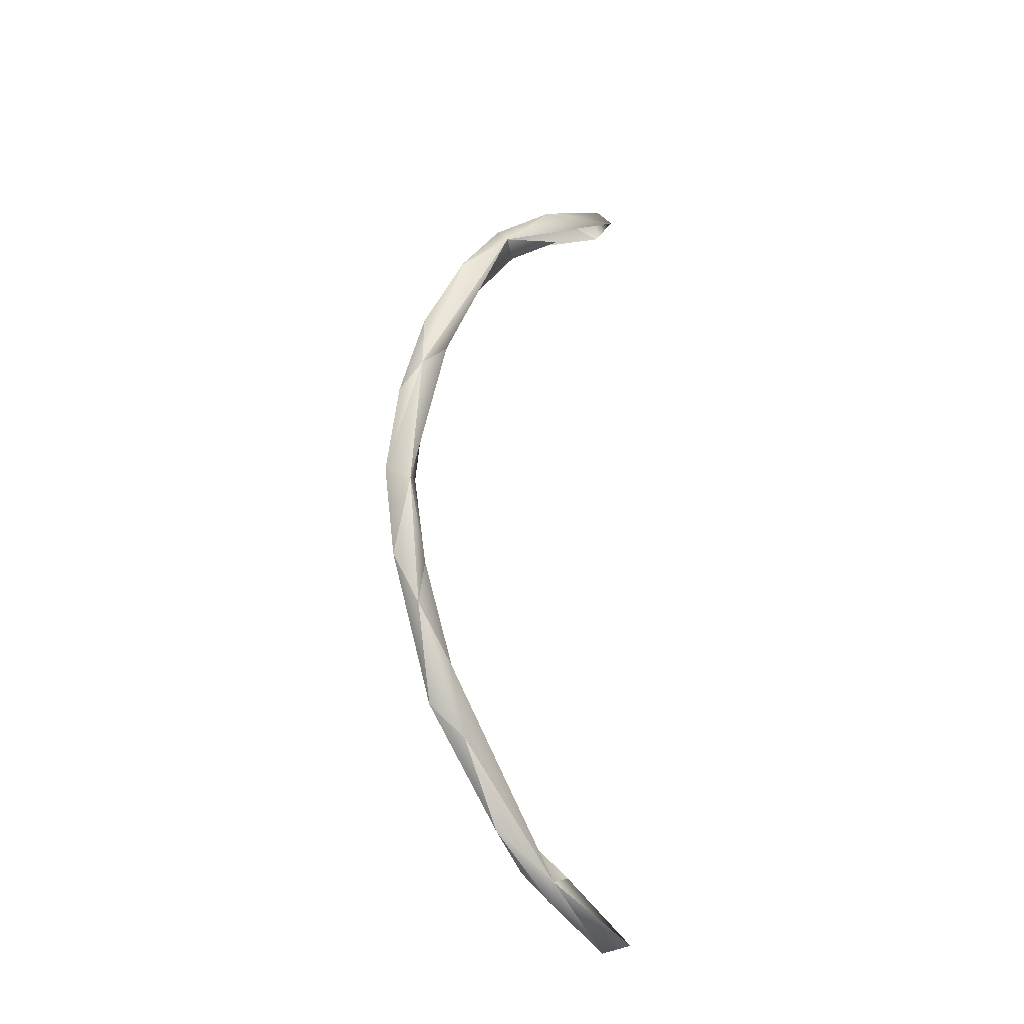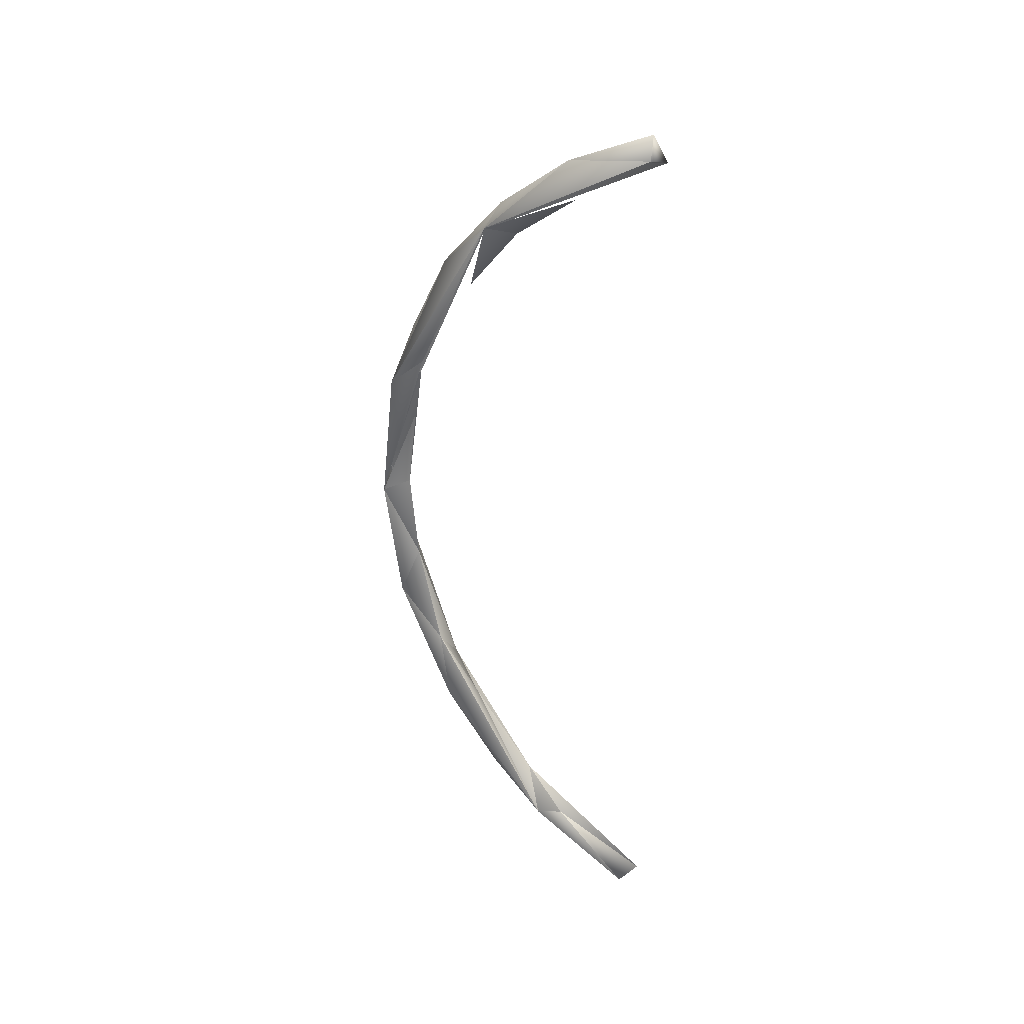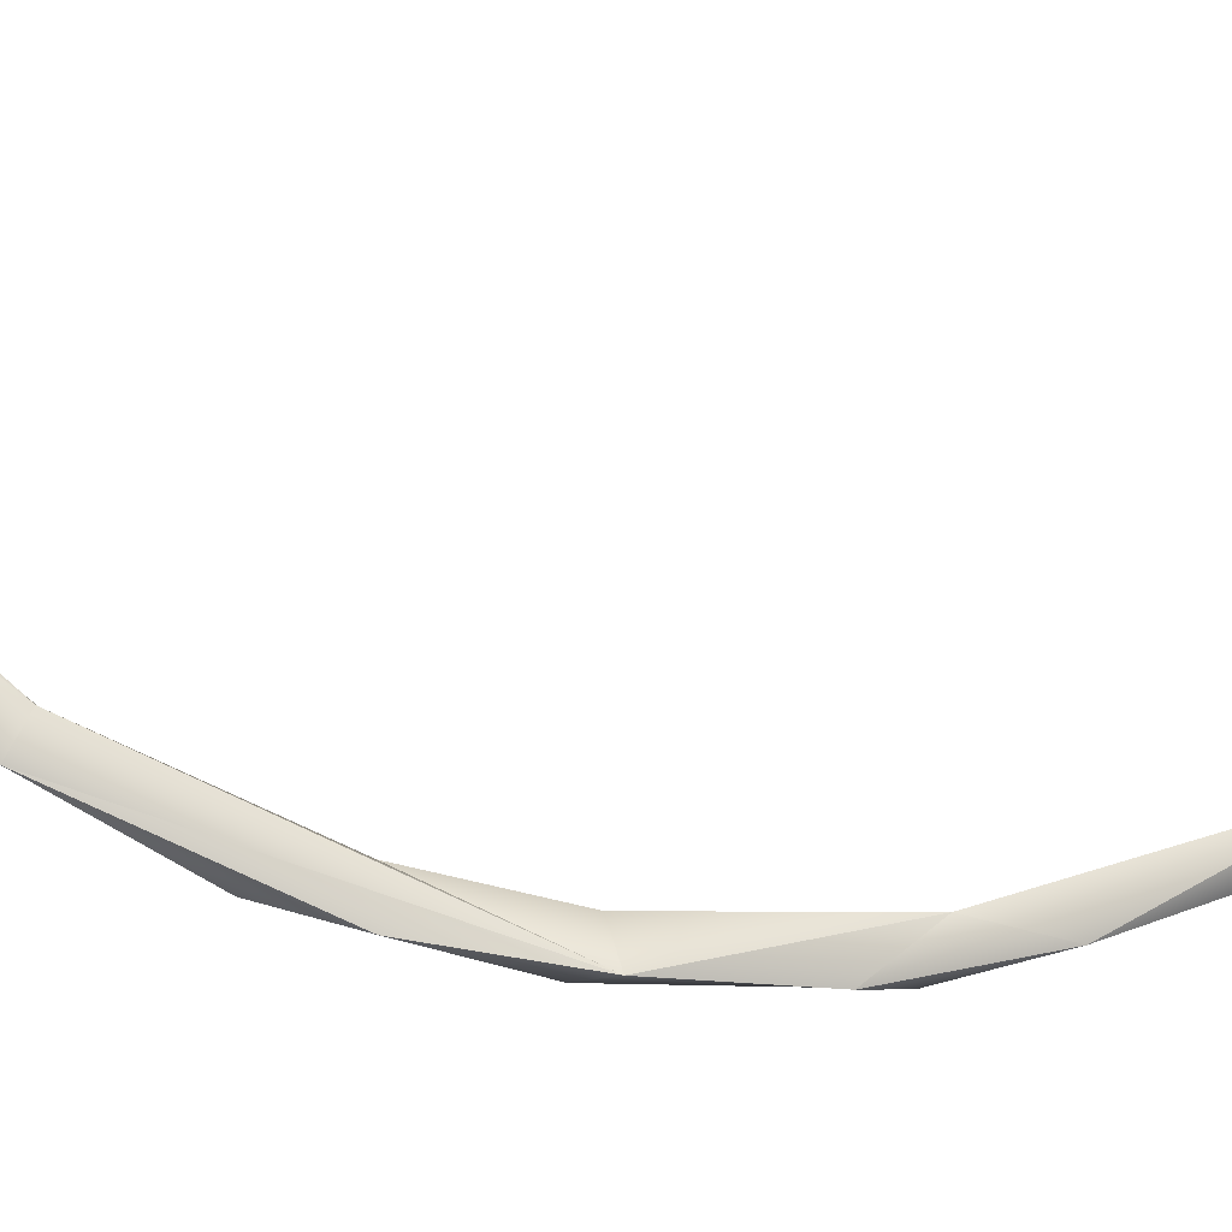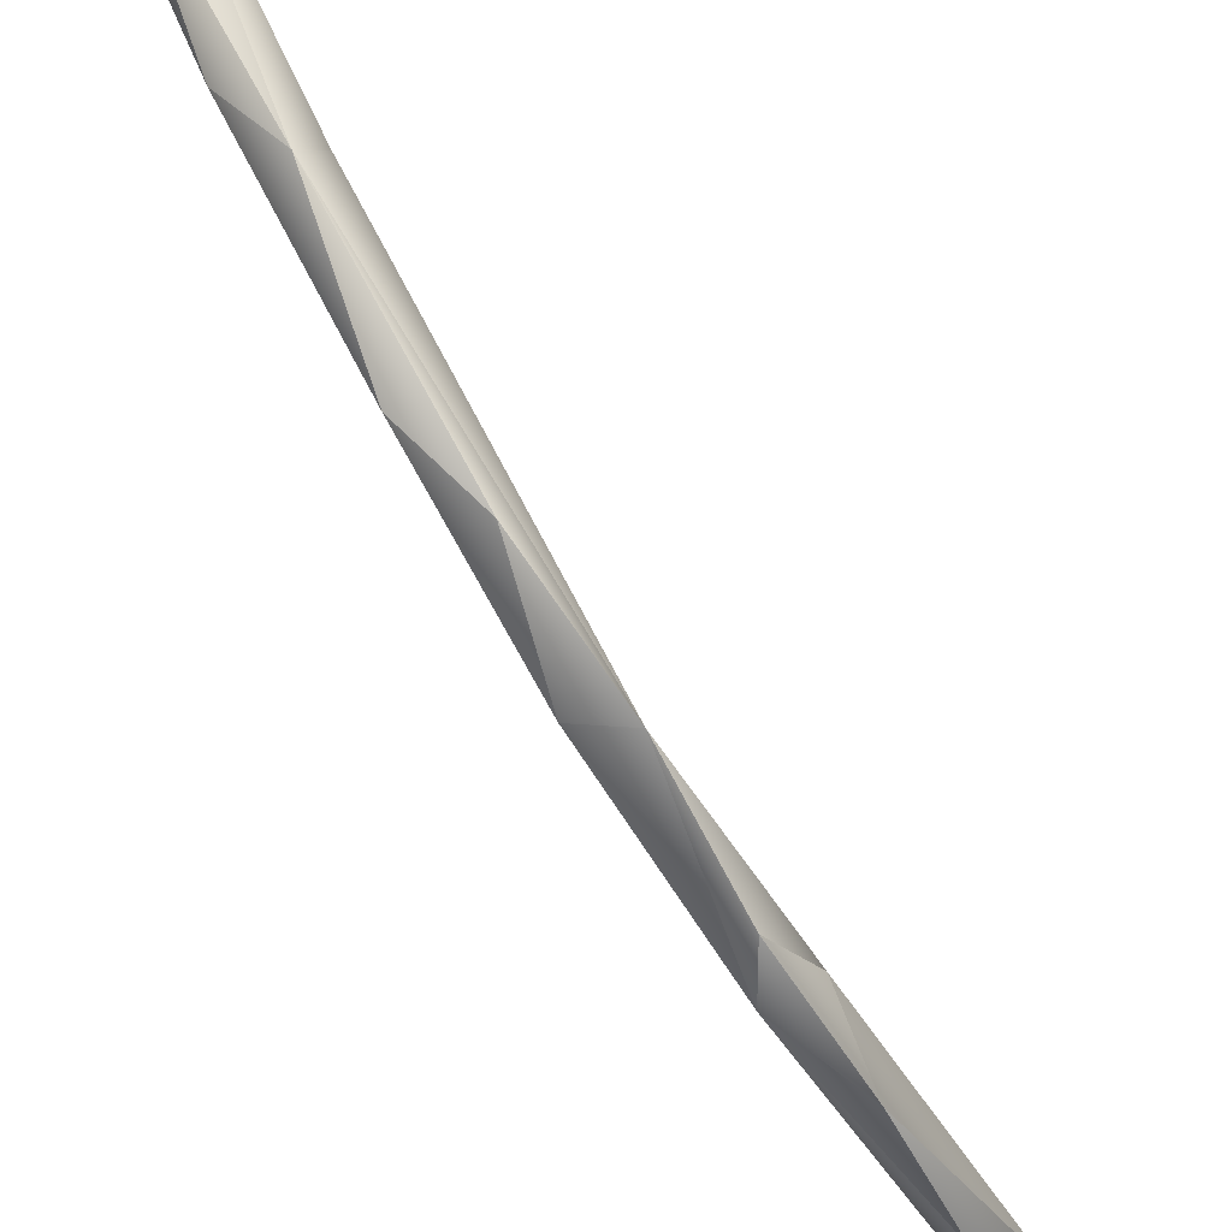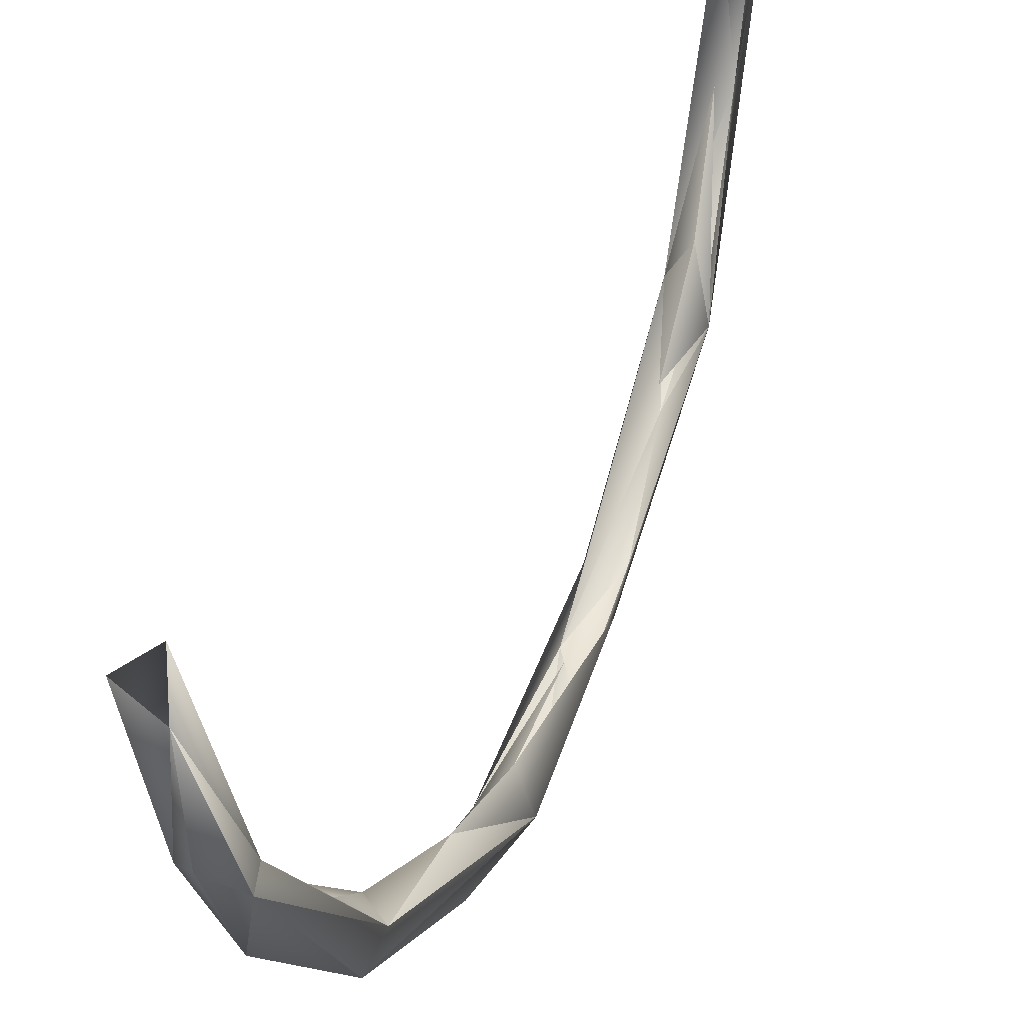
<metadata>
{"format":"obj","ext":"obj","renderer":"f3d","projection":"perspective","resolution":1024,"background":"white","views":[{"elev":-23.3,"azim":-135.0,"up":"+Y"},{"elev":31.7,"azim":-57.5,"up":"+Y"},{"elev":-33.7,"azim":75.9,"up":"+Z"},{"elev":-74.0,"azim":31.0,"up":"+Z"},{"elev":28.3,"azim":17.5,"up":"+Z"}]}
</metadata>
<code>
o LM_L_LB2_swR2
v 2407 -2.738e+04 -2.849e+04
v -212.1 -5157 -3.485e+04
v 2021 1.03e+04 -4.227e+04
v -2572 7738 -4.065e+04
v 457.4 9406 -3.691e+04
v -212.1 -5157 -3.485e+04
v -1388 -2.234e+04 -2.953e+04
v -212.1 -5157 -3.485e+04
v 2407 -2.738e+04 -2.849e+04
v -212.1 -5157 -3.485e+04
v 457.4 9406 -3.691e+04
v 2021 1.03e+04 -4.227e+04
v -2024 -1.357e+04 -3.774e+04
v -212.1 -5157 -3.485e+04
v -1388 -2.234e+04 -2.953e+04
v -212.1 -5157 -3.485e+04
v -2024 -1.357e+04 -3.774e+04
v -2572 7738 -4.065e+04
v 2407 -2.738e+04 -2.849e+04
v 2021 1.03e+04 -4.227e+04
v 929.4 -2.909e+04 -3.222e+04
v 458.9 2.367e+04 -3.512e+04
v 457.4 9406 -3.691e+04
v -2572 7738 -4.065e+04
v 2021 1.03e+04 -4.227e+04
v 915.4 -5078 -4.093e+04
v 929.4 -2.909e+04 -3.222e+04
v -2024 -1.357e+04 -3.774e+04
v 915.4 -5078 -4.093e+04
v -2572 7738 -4.065e+04
v 2021 1.03e+04 -4.227e+04
v 457.4 9406 -3.691e+04
v 2410 3.176e+04 -3.493e+04
v 915.4 -5078 -4.093e+04
v 2021 1.03e+04 -4.227e+04
v -2572 7738 -4.065e+04
v -1388 -2.234e+04 -2.953e+04
v 2407 -2.738e+04 -2.849e+04
v 463.9 -3.322e+04 -2.261e+04
v -2200 -3.439e+04 -2.712e+04
v -2024 -1.357e+04 -3.774e+04
v -1388 -2.234e+04 -2.953e+04
v 929.4 -2.909e+04 -3.222e+04
v 915.4 -5078 -4.093e+04
v -2024 -1.357e+04 -3.774e+04
v -2136 3.067e+04 -3.823e+04
v -2572 7738 -4.065e+04
v 2021 1.03e+04 -4.227e+04
v -2136 3.067e+04 -3.823e+04
v -1378 3.602e+04 -3.191e+04
v -2572 7738 -4.065e+04
v -2024 -1.357e+04 -3.774e+04
v -2200 -3.439e+04 -2.712e+04
v 929.4 -2.909e+04 -3.222e+04
v 2410 3.176e+04 -3.493e+04
v 920.7 2.558e+04 -4.062e+04
v 2021 1.03e+04 -4.227e+04
v 920.7 2.558e+04 -4.062e+04
v -2136 3.067e+04 -3.823e+04
v 2021 1.03e+04 -4.227e+04
v 677.2 -4.725e+04 -1.059e+04
v 463.9 -3.322e+04 -2.261e+04
v 2407 -2.738e+04 -2.849e+04
v -2304 -5.487e+04 -6630
v -1388 -2.234e+04 -2.953e+04
v 463.9 -3.322e+04 -2.261e+04
v -2200 -3.439e+04 -2.712e+04
v -1388 -2.234e+04 -2.953e+04
v -2304 -5.487e+04 -6630
v 2407 -2.738e+04 -2.849e+04
v 929.4 -2.909e+04 -3.222e+04
v 2444 -5.317e+04 -9347
v 2410 3.176e+04 -3.493e+04
v 921.5 4.131e+04 -3.52e+04
v 920.7 2.558e+04 -4.062e+04
v 929.4 -2.909e+04 -3.222e+04
v -2200 -3.439e+04 -2.712e+04
v -365.6 -4.794e+04 -1.803e+04
v 921.5 4.131e+04 -3.52e+04
v -2136 3.067e+04 -3.823e+04
v 920.7 2.558e+04 -4.062e+04
v 2444 -5.317e+04 -9347
v 677.2 -4.725e+04 -1.059e+04
v 2407 -2.738e+04 -2.849e+04
v 677.2 -4.725e+04 -1.059e+04
v -2304 -5.487e+04 -6630
v 463.9 -3.322e+04 -2.261e+04
v -1378 3.602e+04 -3.191e+04
v -2136 3.067e+04 -3.823e+04
v -2553 6.444e+04 -1.788e+04
v -365.6 -4.794e+04 -1.803e+04
v 2444 -5.317e+04 -9347
v 929.4 -2.909e+04 -3.222e+04
v -368.5 5.592e+04 -2.727e+04
v -2136 3.067e+04 -3.823e+04
v 921.5 4.131e+04 -3.52e+04
v 2410 3.176e+04 -3.493e+04
v 2439 6.183e+04 -2.103e+04
v 921.5 4.131e+04 -3.52e+04
v -2200 -3.439e+04 -2.712e+04
v -2304 -5.487e+04 -6630
v -365.6 -4.794e+04 -1.803e+04
v -368.5 5.592e+04 -2.727e+04
v -2553 6.444e+04 -1.788e+04
v -2136 3.067e+04 -3.823e+04
v -2304 -5.487e+04 -6630
v 677.2 -4.725e+04 -1.059e+04
v -1346 -5.352e+04 -2135
v -365.6 -4.794e+04 -1.803e+04
v 211.7 -5.766e+04 -5097
v 2444 -5.317e+04 -9347
v -368.5 5.592e+04 -2.727e+04
v 921.5 4.131e+04 -3.52e+04
v 2439 6.183e+04 -2.103e+04
v -365.6 -4.794e+04 -1.803e+04
v -2304 -5.487e+04 -6630
v 211.7 -5.766e+04 -5097
v 677.2 -4.725e+04 -1.059e+04
v 727.9 -6.135e+04 1.4e+04
v -1346 -5.352e+04 -2135
v 2444 -5.317e+04 -9347
v 1907 -6.421e+04 9770
v 677.2 -4.725e+04 -1.059e+04
v 464.5 5.226e+04 -2.269e+04
v 466.8 6.343e+04 -1.349e+04
v 2439 6.183e+04 -2.103e+04
v 466.8 6.343e+04 -1.349e+04
v 464.5 5.226e+04 -2.269e+04
v -2553 6.444e+04 -1.788e+04
v -2304 -5.487e+04 -6630
v -1346 -5.352e+04 -2135
v -2528 -6.315e+04 1.2e+04
v 1907 -6.421e+04 9770
v 727.9 -6.135e+04 1.4e+04
v 677.2 -4.725e+04 -1.059e+04
v 211.7 -5.766e+04 -5097
v 1907 -6.421e+04 9770
v 2444 -5.317e+04 -9347
v 211.7 -5.766e+04 -5097
v -2304 -5.487e+04 -6630
v 1907 -6.421e+04 9770
v -368.5 5.592e+04 -2.727e+04
v 2439 6.183e+04 -2.103e+04
v 927.4 6.79e+04 -1.697e+04
v 927.4 6.79e+04 -1.697e+04
v -2553 6.444e+04 -1.788e+04
v -368.5 5.592e+04 -2.727e+04
v -1346 -5.352e+04 -2135
v 727.9 -6.135e+04 1.4e+04
v -2528 -6.315e+04 1.2e+04
v 466.8 6.343e+04 -1.349e+04
v -218.7 7.198e+04 -1922
v 2439 6.183e+04 -2.103e+04
v -2304 -5.487e+04 -6630
v -2528 -6.315e+04 1.2e+04
v 1907 -6.421e+04 9770
v -218.7 7.198e+04 -1922
v 466.8 6.343e+04 -1.349e+04
v -2553 6.444e+04 -1.788e+04
v 174.9 7.789e+04 -3870
v 927.4 6.79e+04 -1.697e+04
v 2439 6.183e+04 -2.103e+04
v 174.9 7.789e+04 -3870
v -2553 6.444e+04 -1.788e+04
v 927.4 6.79e+04 -1.697e+04
v 174.9 7.789e+04 -3870
v 2439 6.183e+04 -2.103e+04
v 2056 8.008e+04 1.249e+04
v -2522 8.161e+04 1.198e+04
v -2553 6.444e+04 -1.788e+04
v 174.9 7.789e+04 -3870
v 2056 8.008e+04 1.249e+04
v 72.03 8.481e+04 1.09e+04
v 174.9 7.789e+04 -3870
v 72.03 8.481e+04 1.09e+04
v -2522 8.161e+04 1.198e+04
v 174.9 7.789e+04 -3870
v -2522 8.161e+04 1.198e+04
v 72.03 8.481e+04 1.09e+04
v 2056 8.008e+04 1.249e+04
f 3 2 1
f 6 5 4
f 9 8 7
f 12 11 10
f 15 14 13
f 18 17 16
f 21 20 19
f 24 23 22
f 27 26 25
f 30 29 28
f 33 32 31
f 36 35 34
f 39 38 37
f 42 41 40
f 45 44 43
f 48 47 46
f 51 50 49
f 54 53 52
f 57 56 55
f 60 59 58
f 63 62 61
f 66 65 64
f 69 68 67
f 72 71 70
f 75 74 73
f 78 77 76
f 81 80 79
f 84 83 82
f 87 86 85
f 90 89 88
f 93 92 91
f 96 95 94
f 99 98 97
f 102 101 100
f 105 104 103
f 108 107 106
f 111 110 109
f 114 113 112
f 117 116 115
f 120 119 118
f 123 122 121
f 126 125 124
f 129 128 127
f 132 131 130
f 135 134 133
f 138 137 136
f 141 140 139
f 144 143 142
f 147 146 145
f 150 149 148
f 153 152 151
f 156 155 154
f 159 158 157
f 162 161 160
f 165 164 163
f 168 167 166
f 171 170 169
f 174 173 172
f 177 176 175
f 180 179 178

</code>
